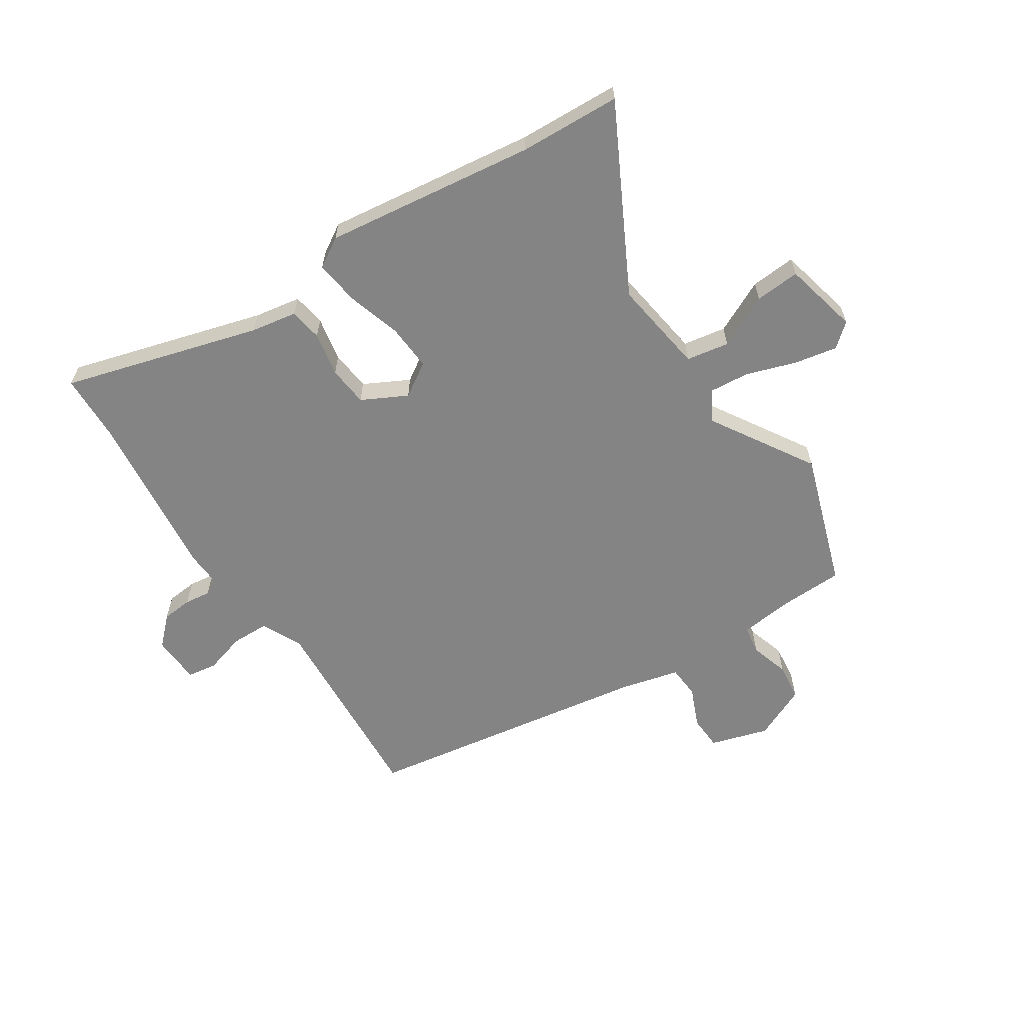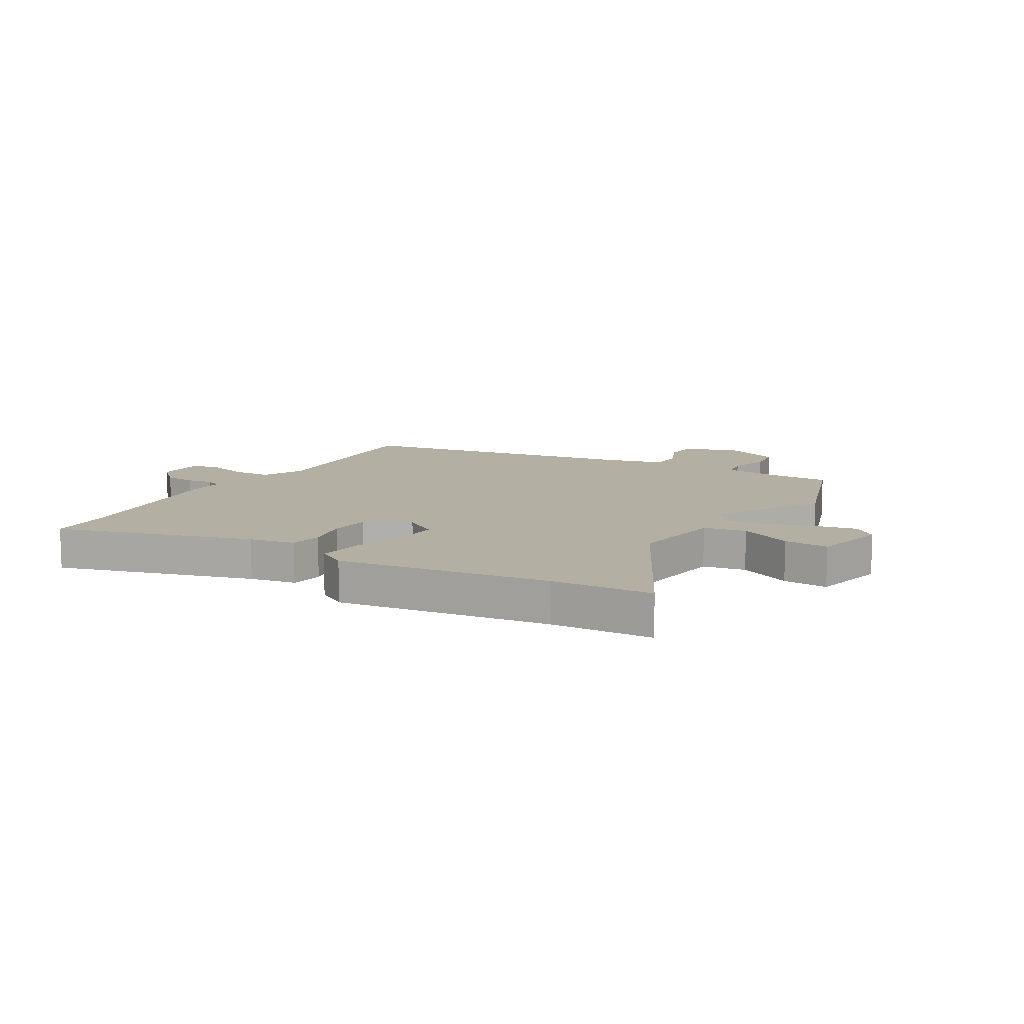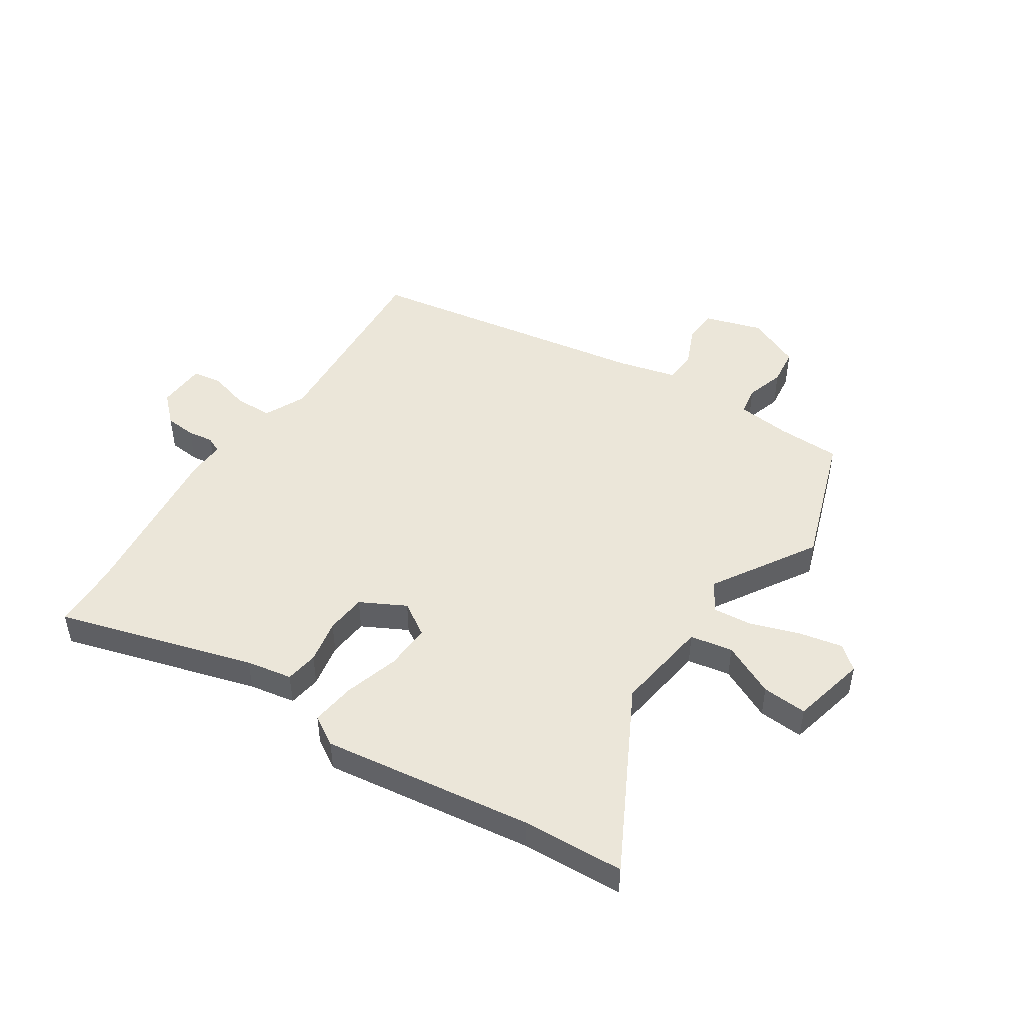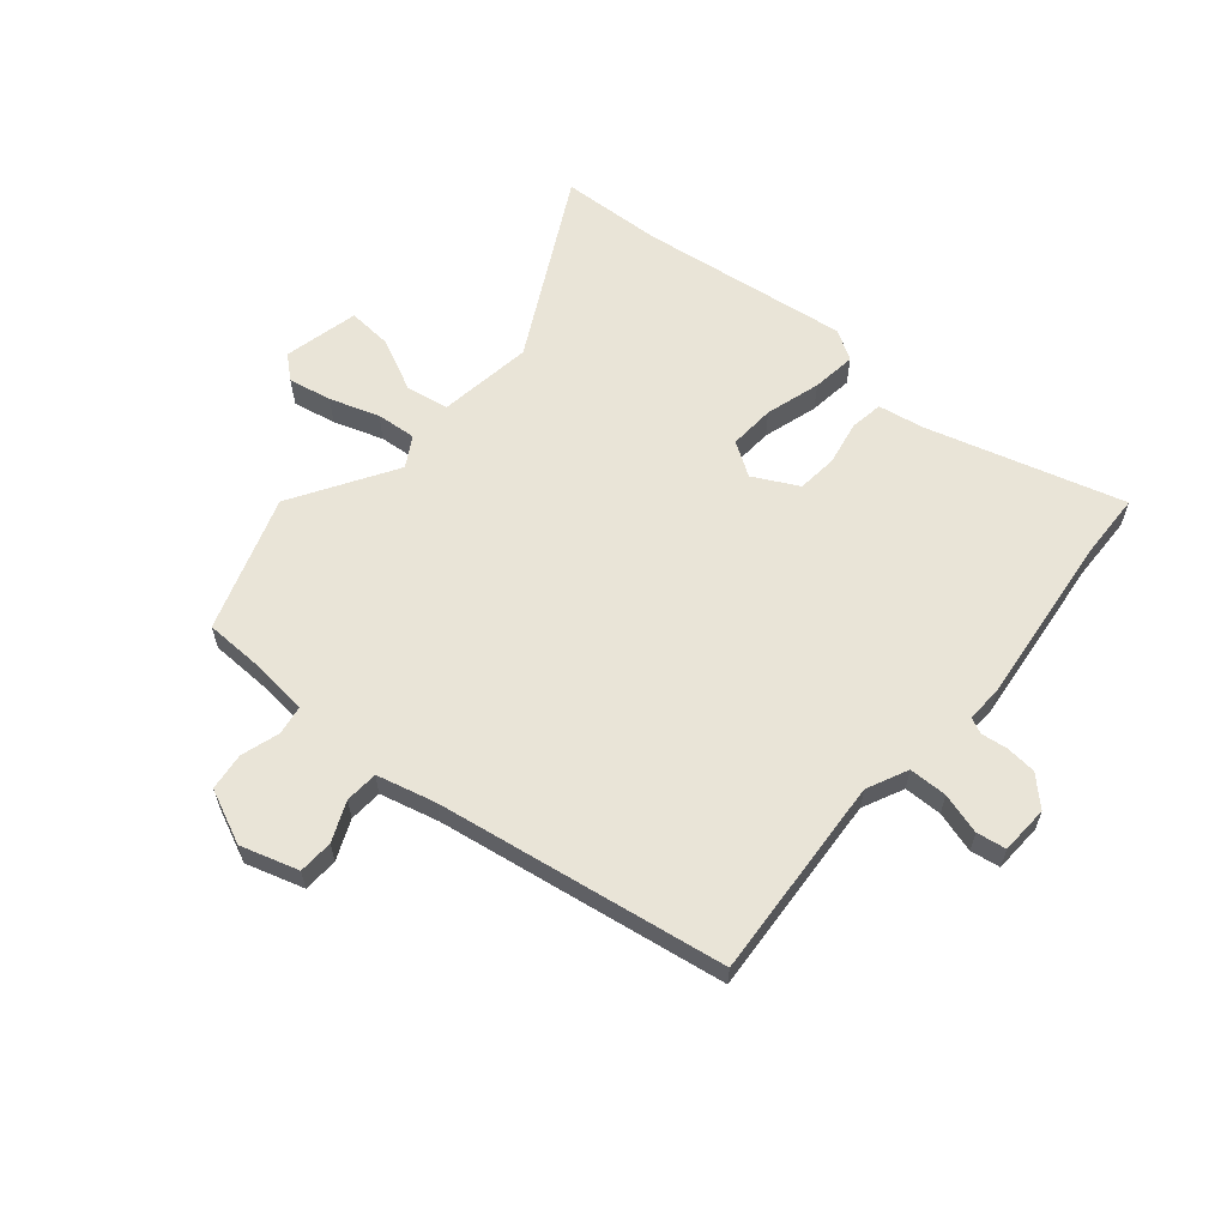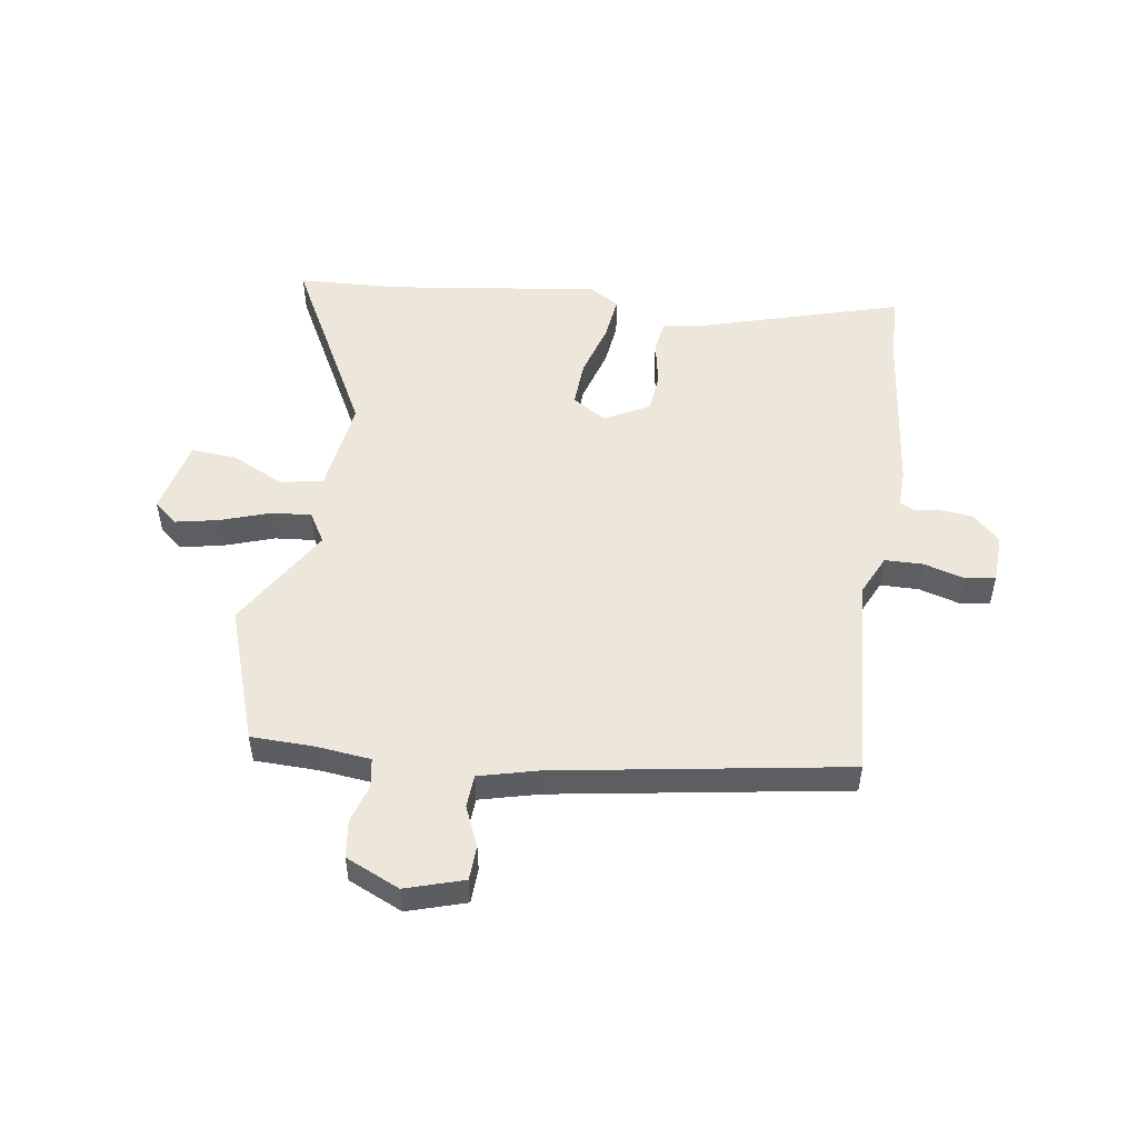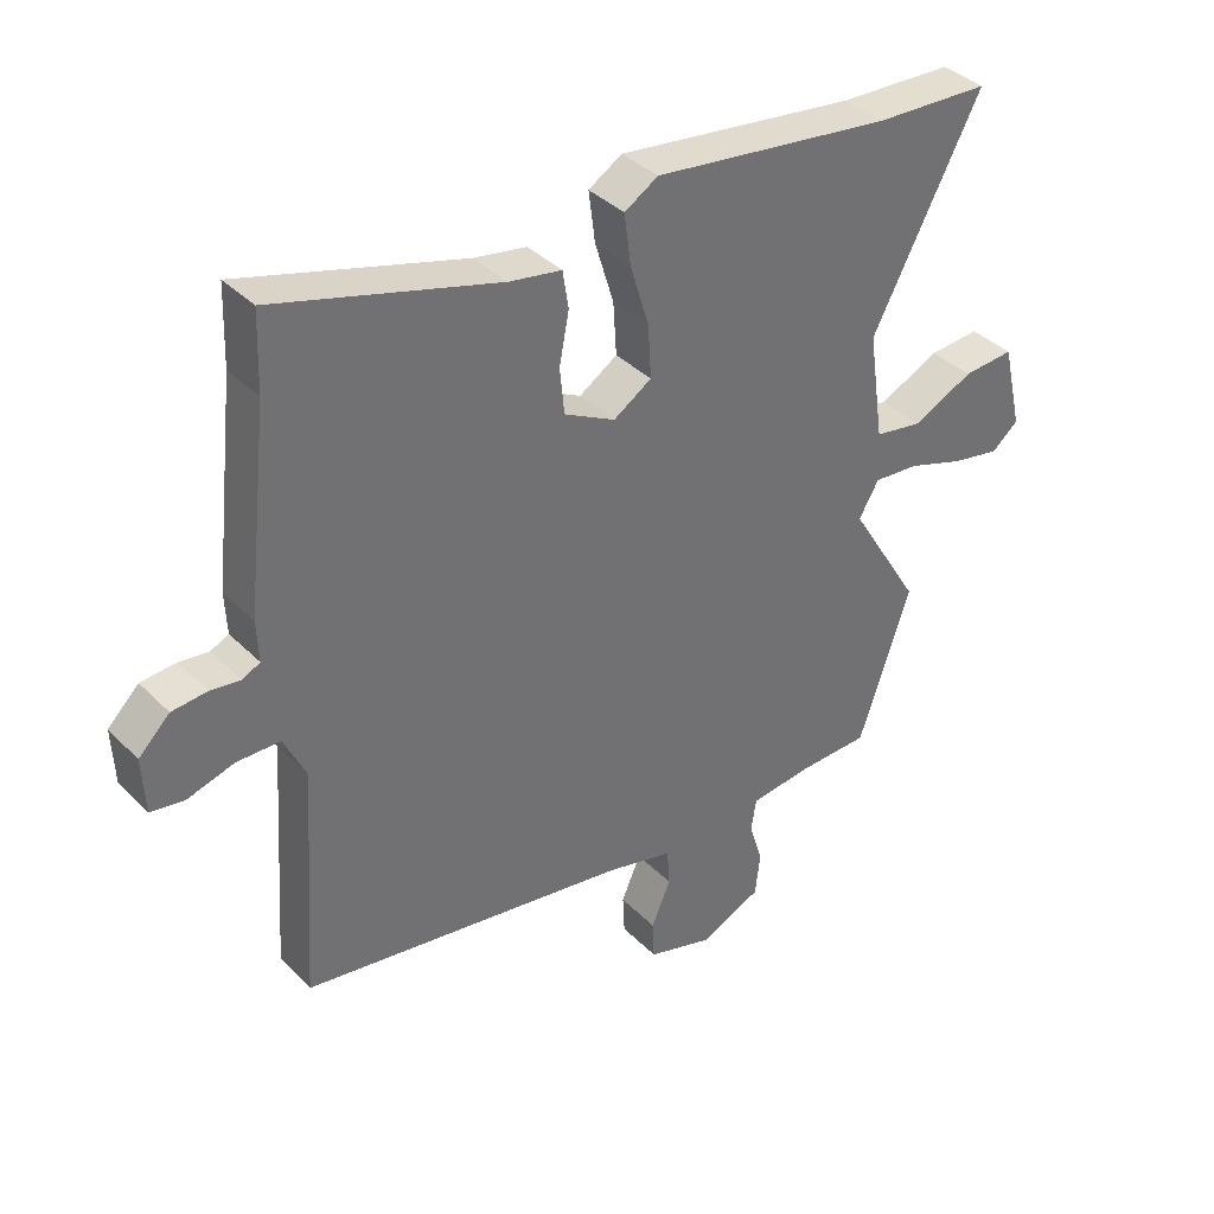
<metadata>
{"format":"obj","ext":"obj","renderer":"f3d","projection":"perspective","resolution":1024,"background":"white","views":[{"elev":-61.5,"azim":33.2,"up":"+Y"},{"elev":11.2,"azim":30.3,"up":"+Y"},{"elev":47.5,"azim":33.1,"up":"+Y"},{"elev":61.0,"azim":-139.8,"up":"+Y"},{"elev":51.6,"azim":-171.7,"up":"+Y"},{"elev":37.4,"azim":-38.5,"up":"+Z"}]}
</metadata>
<code>
v -0.503 0.07 -0.461
v -0.479 0.07 -0.103
v -0.513 0.07 -0.031
v -0.58 0.07 -0.03
v -0.652 0.07 -0.051
v -0.704 0.07 -0.043
v -0.708 0.07 0.043
v -0.66 0.07 0.09
v -0.606 0.07 0.095
v -0.56 0.07 0.089
v -0.532 0.07 0.102
v -0.535 0.07 0.166
v -0.501 0.07 0.468
v -0.497 0.07 0.586
v -0.152 0.07 0.487
v -0.071 0.07 0.473
v -0.062 0.07 0.415
v -0.077 0.07 0.337
v -0.07 0.07 0.266
v 0.009 0.07 0.225
v 0.068 0.07 0.263
v 0.063 0.07 0.344
v 0.034 0.07 0.44
v 0.024 0.07 0.518
v 0.076 0.07 0.55
v 0.446 0.07 0.502
v 0.625 0.07 0.494
v 0.456 0.07 0.172
v 0.48 0.07 0.005
v 0.555 0.07 -0.008
v 0.648 0.07 0.037
v 0.727 0.07 0.043
v 0.758 0.07 -0.089
v 0.717 0.07 -0.124
v 0.641 0.07 -0.109
v 0.554 0.07 -0.08
v 0.484 0.07 -0.074
v 0.453 0.07 -0.127
v 0.564 0.07 -0.308
v 0.484 0.07 -0.546
v 0.374 0.07 -0.549
v 0.278 0.07 -0.56
v 0.27 0.07 -0.611
v 0.291 0.07 -0.679
v 0.283 0.07 -0.745
v 0.188 0.07 -0.788
v 0.086 0.07 -0.757
v 0.083 0.07 -0.696
v 0.113 0.07 -0.626
v 0.109 0.07 -0.568
v 0.005 0.07 -0.542
v -0.503 0 -0.461
v -0.479 0 -0.103
v -0.513 0 -0.031
v -0.58 0 -0.03
v -0.652 0 -0.051
v -0.704 0 -0.043
v -0.708 0 0.043
v -0.66 0 0.09
v -0.606 0 0.095
v -0.56 0 0.089
v -0.532 0 0.102
v -0.535 0 0.166
v -0.501 0 0.468
v -0.497 0 0.586
v -0.152 0 0.487
v -0.071 0 0.473
v -0.062 0 0.415
v -0.077 0 0.337
v -0.07 0 0.266
v 0.009 0 0.225
v 0.068 0 0.263
v 0.063 0 0.344
v 0.034 0 0.44
v 0.024 0 0.518
v 0.076 0 0.55
v 0.446 0 0.502
v 0.625 0 0.494
v 0.456 0 0.172
v 0.48 0 0.005
v 0.555 0 -0.008
v 0.648 0 0.037
v 0.727 0 0.043
v 0.758 0 -0.089
v 0.717 0 -0.124
v 0.641 0 -0.109
v 0.554 0 -0.08
v 0.484 0 -0.074
v 0.453 0 -0.127
v 0.564 0 -0.308
v 0.484 0 -0.546
v 0.374 0 -0.549
v 0.278 0 -0.56
v 0.27 0 -0.611
v 0.291 0 -0.679
v 0.283 0 -0.745
v 0.188 0 -0.788
v 0.086 0 -0.757
v 0.083 0 -0.696
v 0.113 0 -0.626
v 0.109 0 -0.568
v 0.005 0 -0.542
f 47 48 49
f 46 47 49
f 45 46 49
f 44 45 49
f 43 44 49
f 42 43 49 50
f 41 42 50 51
f 51 1 2
f 41 51 2
f 40 41 2
f 39 40 2
f 38 39 2
f 34 35 36
f 33 34 36
f 32 33 36
f 31 32 36
f 30 31 36
f 29 30 36 37
f 38 2 3
f 37 38 3
f 29 37 3
f 28 29 3
f 24 25 26
f 23 24 26
f 22 23 26
f 26 27 28
f 22 26 28
f 21 22 28
f 15 16 17 18
f 15 18 19
f 14 15 19
f 13 14 19
f 13 19 20
f 12 13 20
f 11 12 20
f 8 9 10
f 7 8 10
f 6 7 10
f 5 6 10
f 4 5 10
f 4 10 11 20
f 28 3 4 20
f 20 21 28
f 100 99 98
f 100 98 97
f 100 97 96
f 100 96 95
f 100 95 94
f 101 100 94 93
f 102 101 93 92
f 53 52 102
f 53 102 92
f 53 92 91
f 53 91 90
f 53 90 89
f 87 86 85
f 87 85 84
f 87 84 83
f 87 83 82
f 87 82 81
f 88 87 81 80
f 54 53 89
f 54 89 88
f 54 88 80
f 54 80 79
f 77 76 75
f 77 75 74
f 77 74 73
f 79 78 77
f 79 77 73
f 79 73 72
f 69 68 67 66
f 70 69 66
f 70 66 65
f 70 65 64
f 71 70 64
f 71 64 63
f 71 63 62
f 61 60 59
f 61 59 58
f 61 58 57
f 61 57 56
f 61 56 55
f 71 62 61 55
f 71 55 54 79
f 79 72 71
f 1 52 53 2
f 2 53 54 3
f 3 54 55 4
f 4 55 56 5
f 5 56 57 6
f 6 57 58 7
f 7 58 59 8
f 8 59 60 9
f 9 60 61 10
f 10 61 62 11
f 11 62 63 12
f 12 63 64 13
f 13 64 65 14
f 14 65 66 15
f 15 66 67 16
f 16 67 68 17
f 17 68 69 18
f 18 69 70 19
f 19 70 71 20
f 20 71 72 21
f 21 72 73 22
f 22 73 74 23
f 23 74 75 24
f 24 75 76 25
f 25 76 77 26
f 26 77 78 27
f 27 78 79 28
f 28 79 80 29
f 29 80 81 30
f 30 81 82 31
f 31 82 83 32
f 32 83 84 33
f 33 84 85 34
f 34 85 86 35
f 35 86 87 36
f 36 87 88 37
f 37 88 89 38
f 38 89 90 39
f 39 90 91 40
f 40 91 92 41
f 41 92 93 42
f 42 93 94 43
f 43 94 95 44
f 44 95 96 45
f 45 96 97 46
f 46 97 98 47
f 47 98 99 48
f 48 99 100 49
f 49 100 101 50
f 50 101 102 51
f 51 102 52 1

</code>
